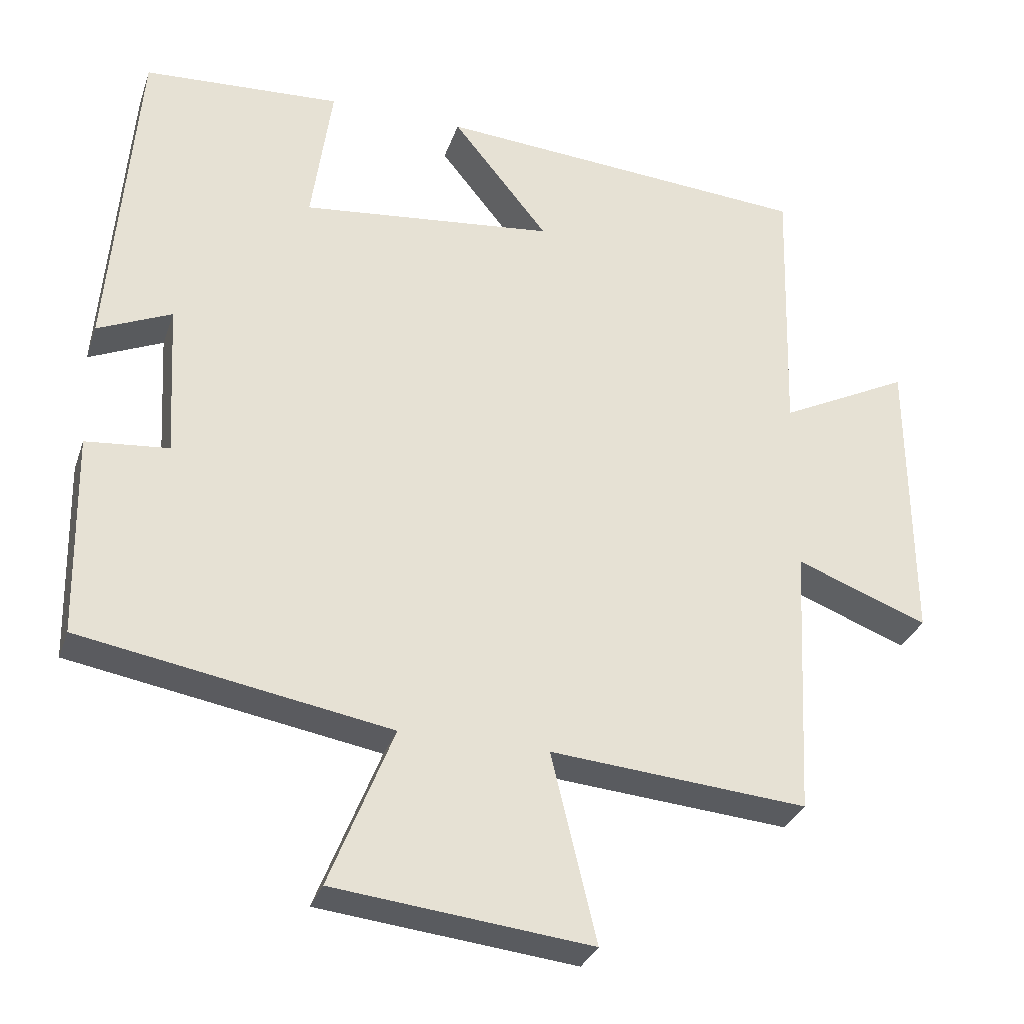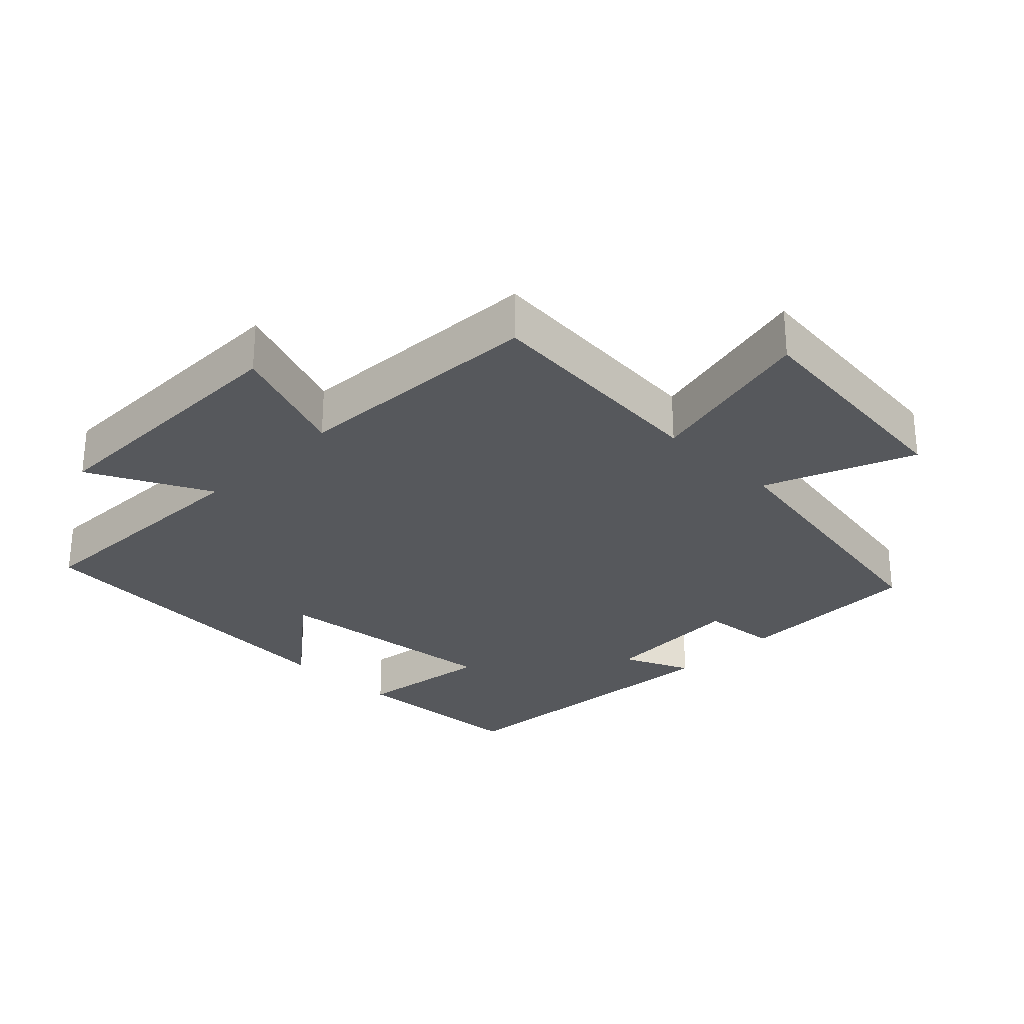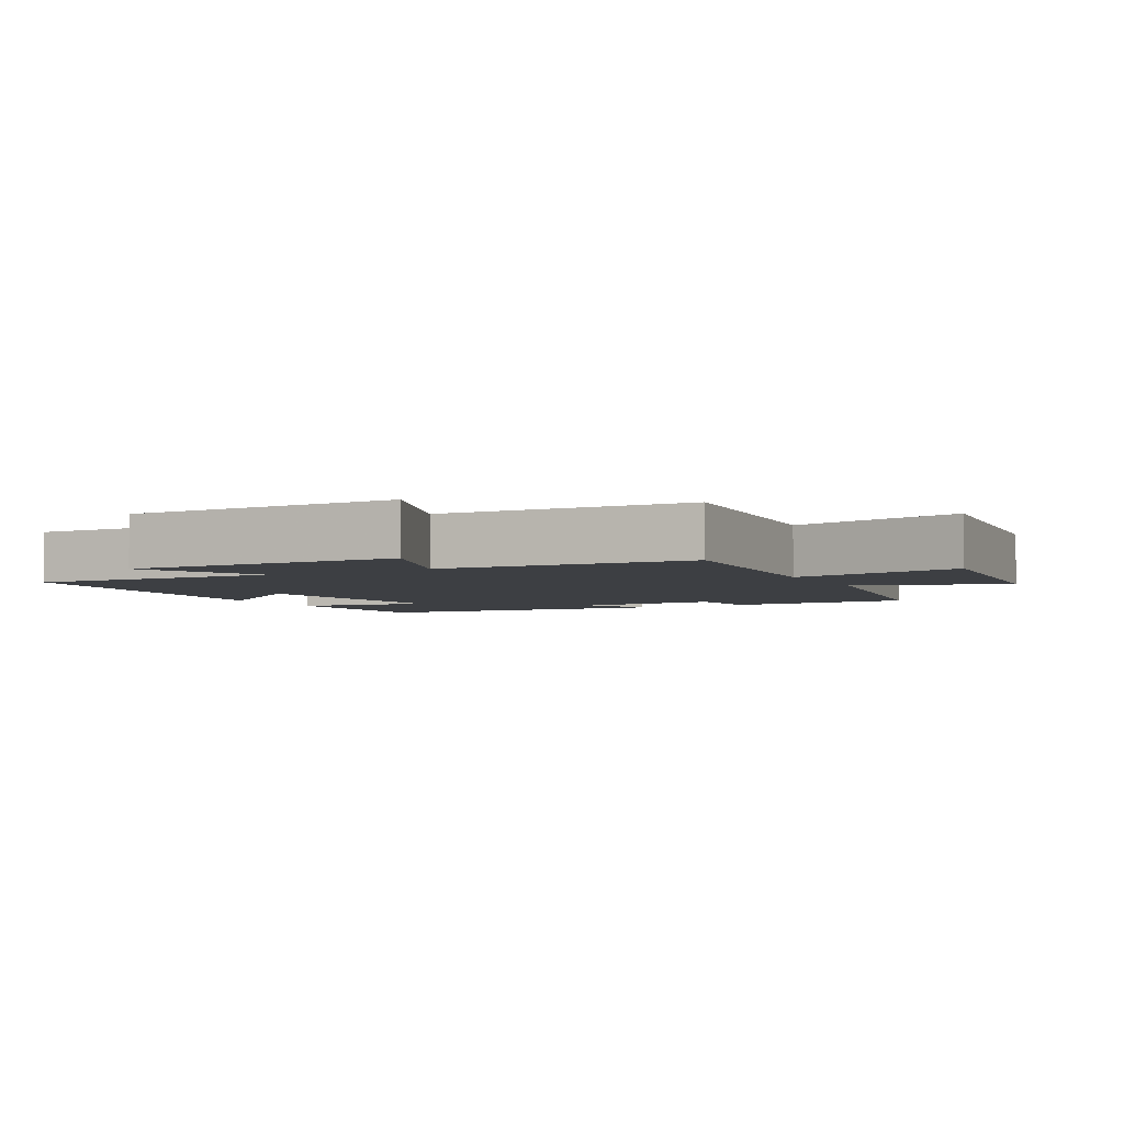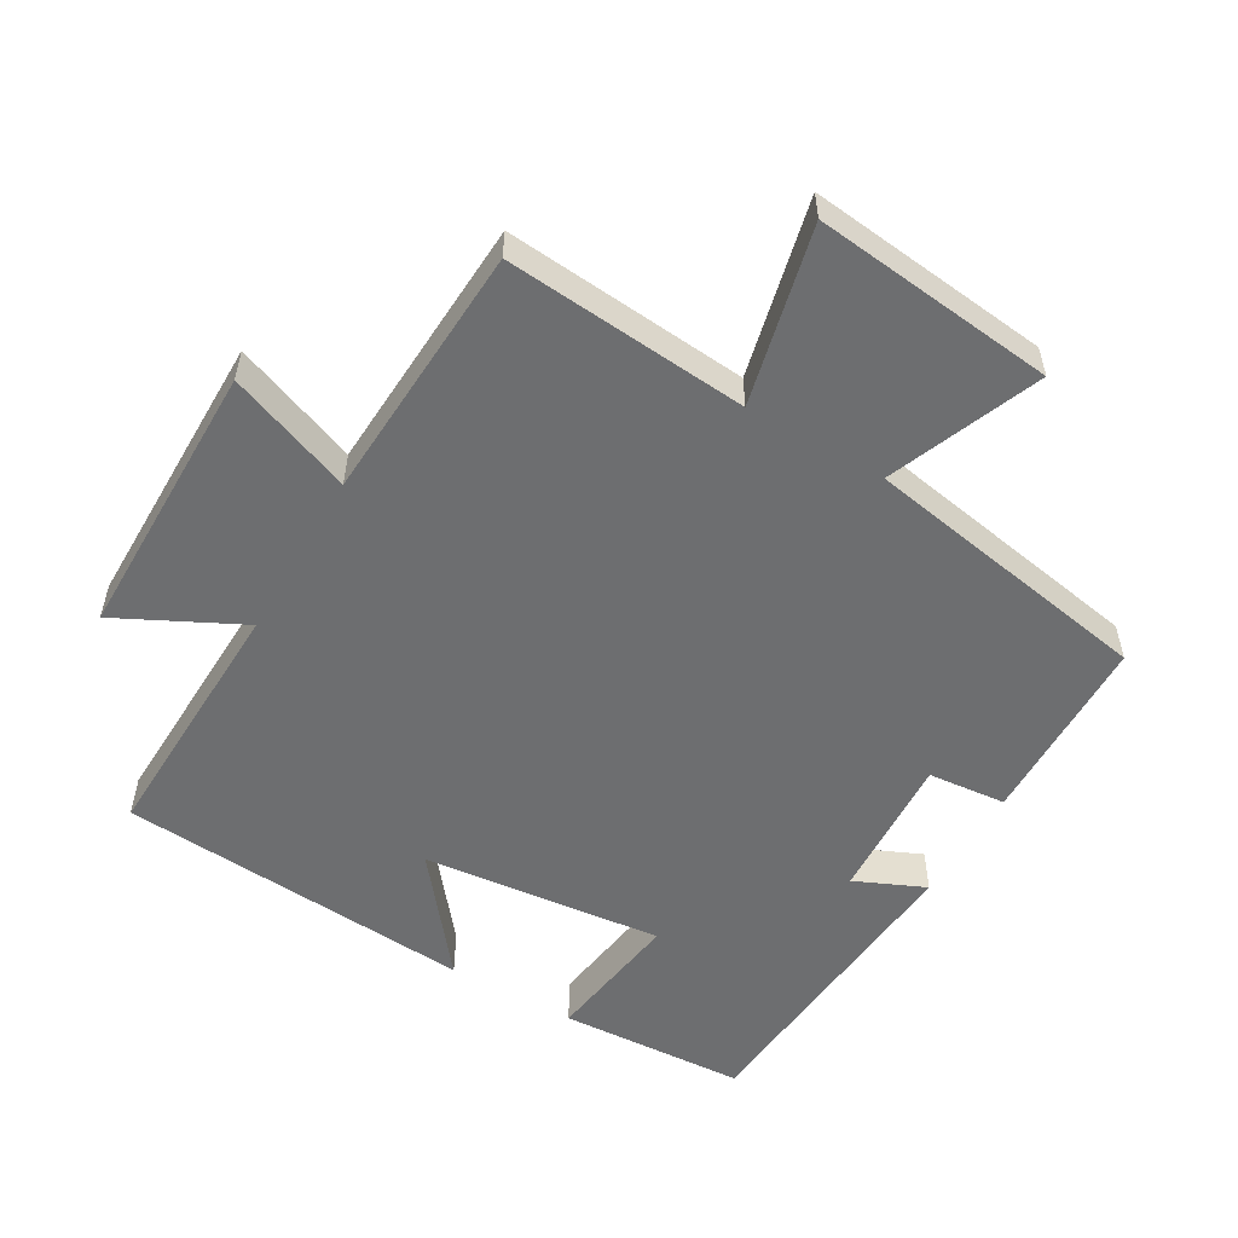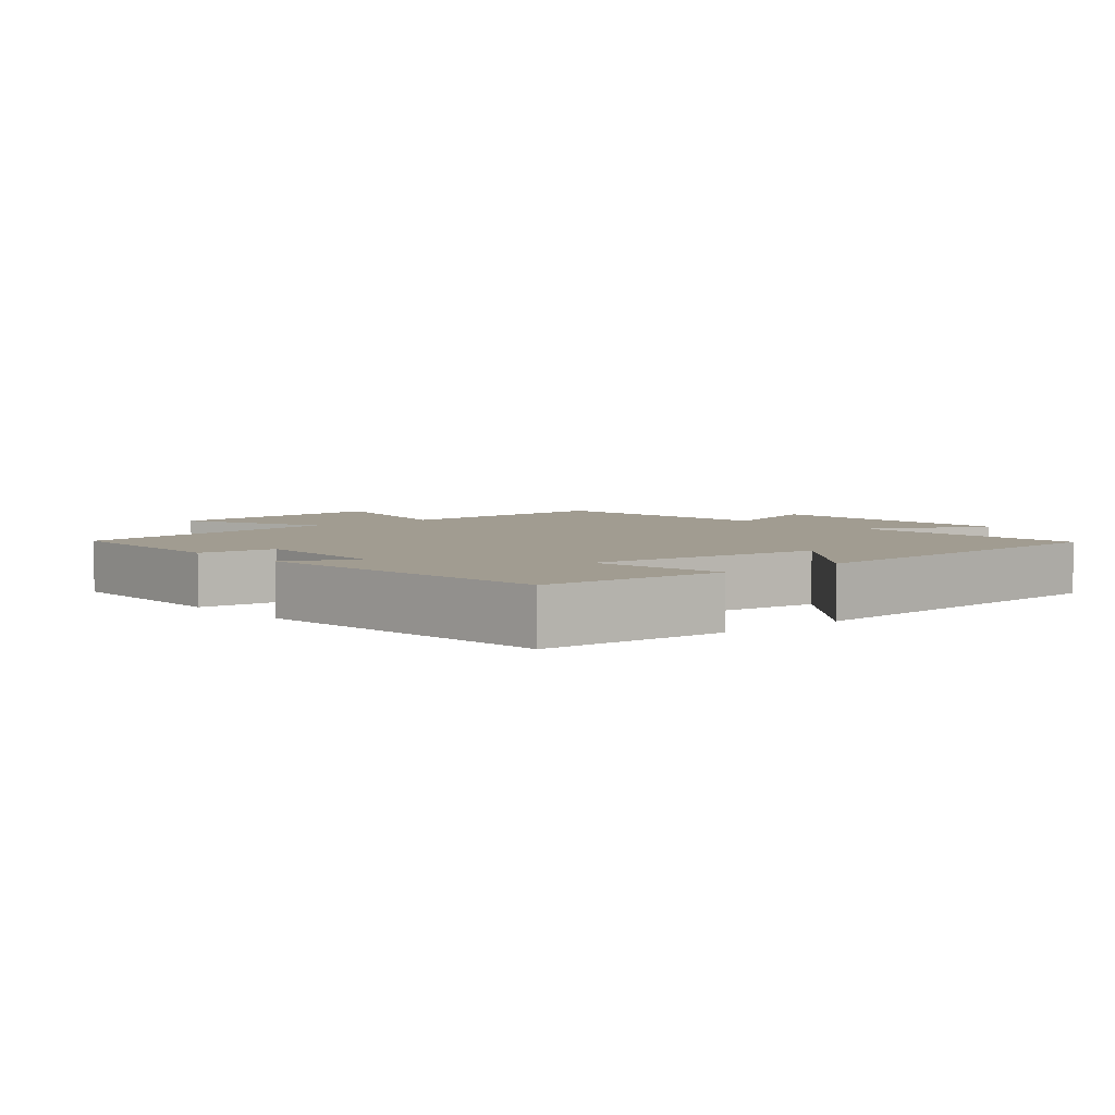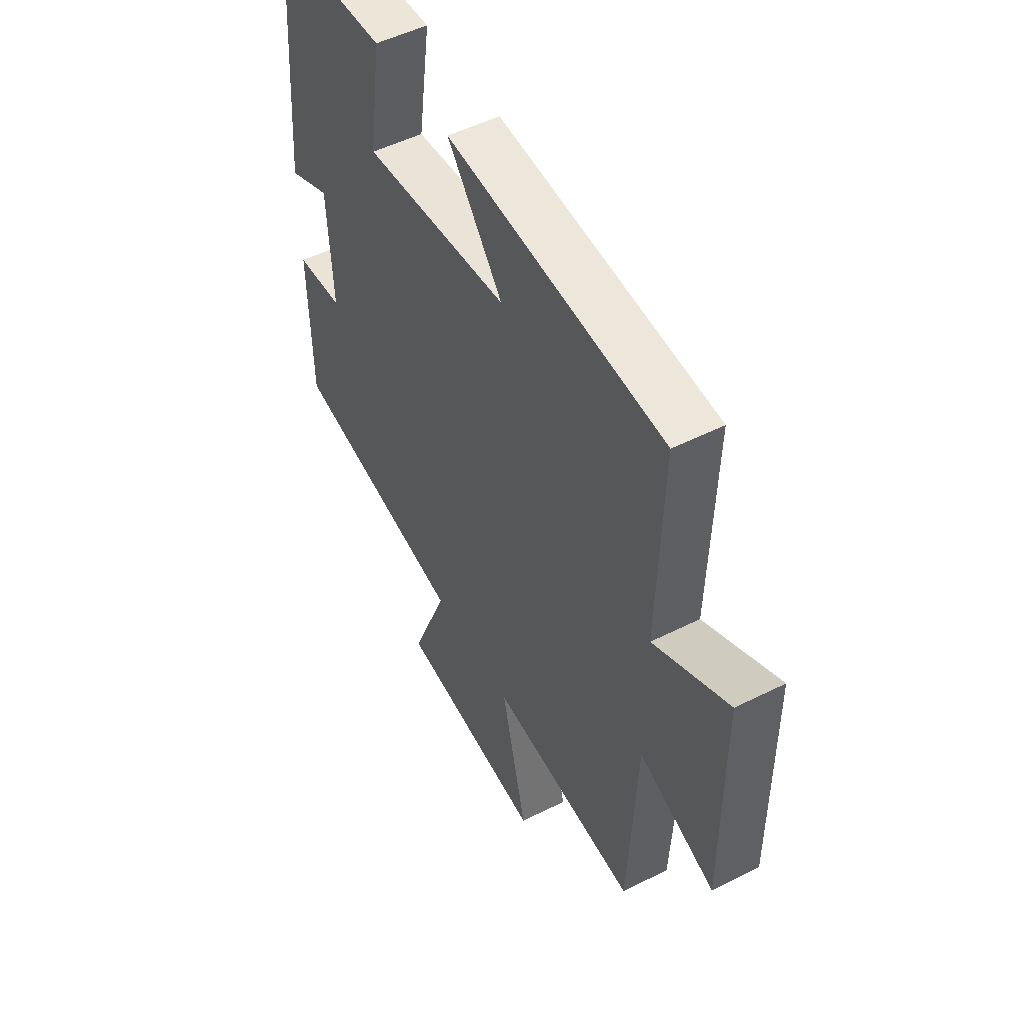
<metadata>
{"format":"obj","ext":"obj","renderer":"f3d","projection":"perspective","resolution":1024,"background":"white","views":[{"elev":-31.2,"azim":-17.4,"up":"+Z"},{"elev":-28.0,"azim":135.3,"up":"+Y"},{"elev":-4.0,"azim":117.8,"up":"+Y"},{"elev":-54.2,"azim":149.7,"up":"+Y"},{"elev":4.5,"azim":-40.6,"up":"+Y"},{"elev":51.3,"azim":61.4,"up":"+Z"}]}
</metadata>
<code>
v 0.481 0.07 -0.529
v 0.13 0.07 -0.5
v 0.191 0.07 -0.757
v -0.159 0.07 -0.719
v -0.072 0.07 -0.5
v -0.494 0.07 -0.427
v -0.5 0.07 -0.149
v -0.387 0.07 -0.138
v -0.399 0.07 0.074
v -0.5 0.07 0.029
v -0.464 0.07 0.484
v -0.193 0.07 0.5
v -0.221 0.07 0.298
v 0.127 0.07 0.336
v -0.005 0.07 0.5
v 0.511 0.07 0.463
v 0.5 0.07 0.093
v 0.678 0.07 0.183
v 0.68 0.07 -0.223
v 0.5 0.07 -0.155
v 0.481 0 -0.529
v 0.13 0 -0.5
v 0.191 0 -0.757
v -0.159 0 -0.719
v -0.072 0 -0.5
v -0.494 0 -0.427
v -0.5 0 -0.149
v -0.387 0 -0.138
v -0.399 0 0.074
v -0.5 0 0.029
v -0.464 0 0.484
v -0.193 0 0.5
v -0.221 0 0.298
v 0.127 0 0.336
v -0.005 0 0.5
v 0.511 0 0.463
v 0.5 0 0.093
v 0.678 0 0.183
v 0.68 0 -0.223
v 0.5 0 -0.155
f 17 18 19 20
f 17 20 1 2
f 14 15 16 17
f 13 14 17 2
f 11 12 13
f 10 11 13
f 9 10 13
f 13 2 3
f 9 13 3
f 8 9 3
f 5 6 7 8
f 5 8 3
f 3 4 5
f 40 39 38 37
f 22 21 40 37
f 37 36 35 34
f 22 37 34 33
f 33 32 31
f 33 31 30
f 33 30 29
f 23 22 33
f 23 33 29
f 23 29 28
f 28 27 26 25
f 23 28 25
f 25 24 23
f 1 21 22 2
f 2 22 23 3
f 3 23 24 4
f 4 24 25 5
f 5 25 26 6
f 6 26 27 7
f 7 27 28 8
f 8 28 29 9
f 9 29 30 10
f 10 30 31 11
f 11 31 32 12
f 12 32 33 13
f 13 33 34 14
f 14 34 35 15
f 15 35 36 16
f 16 36 37 17
f 17 37 38 18
f 18 38 39 19
f 19 39 40 20
f 20 40 21 1

</code>
